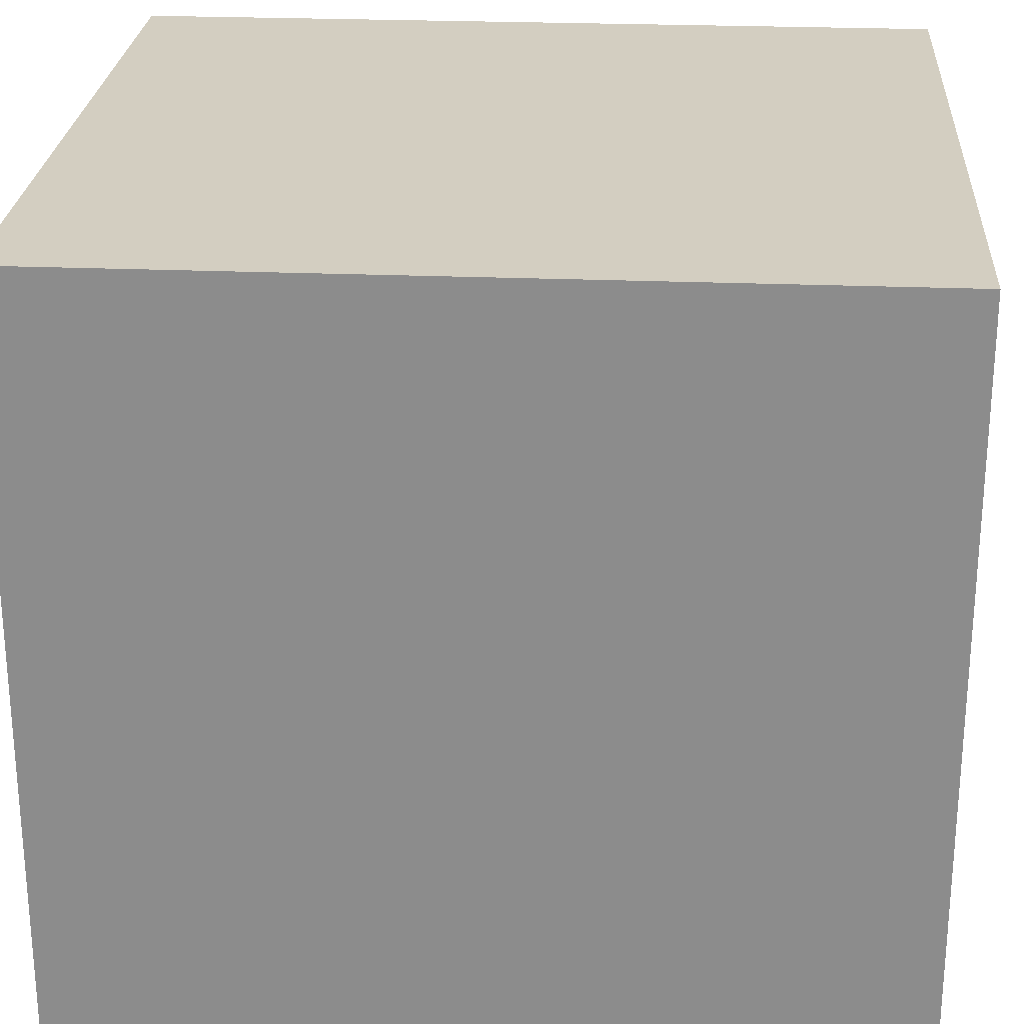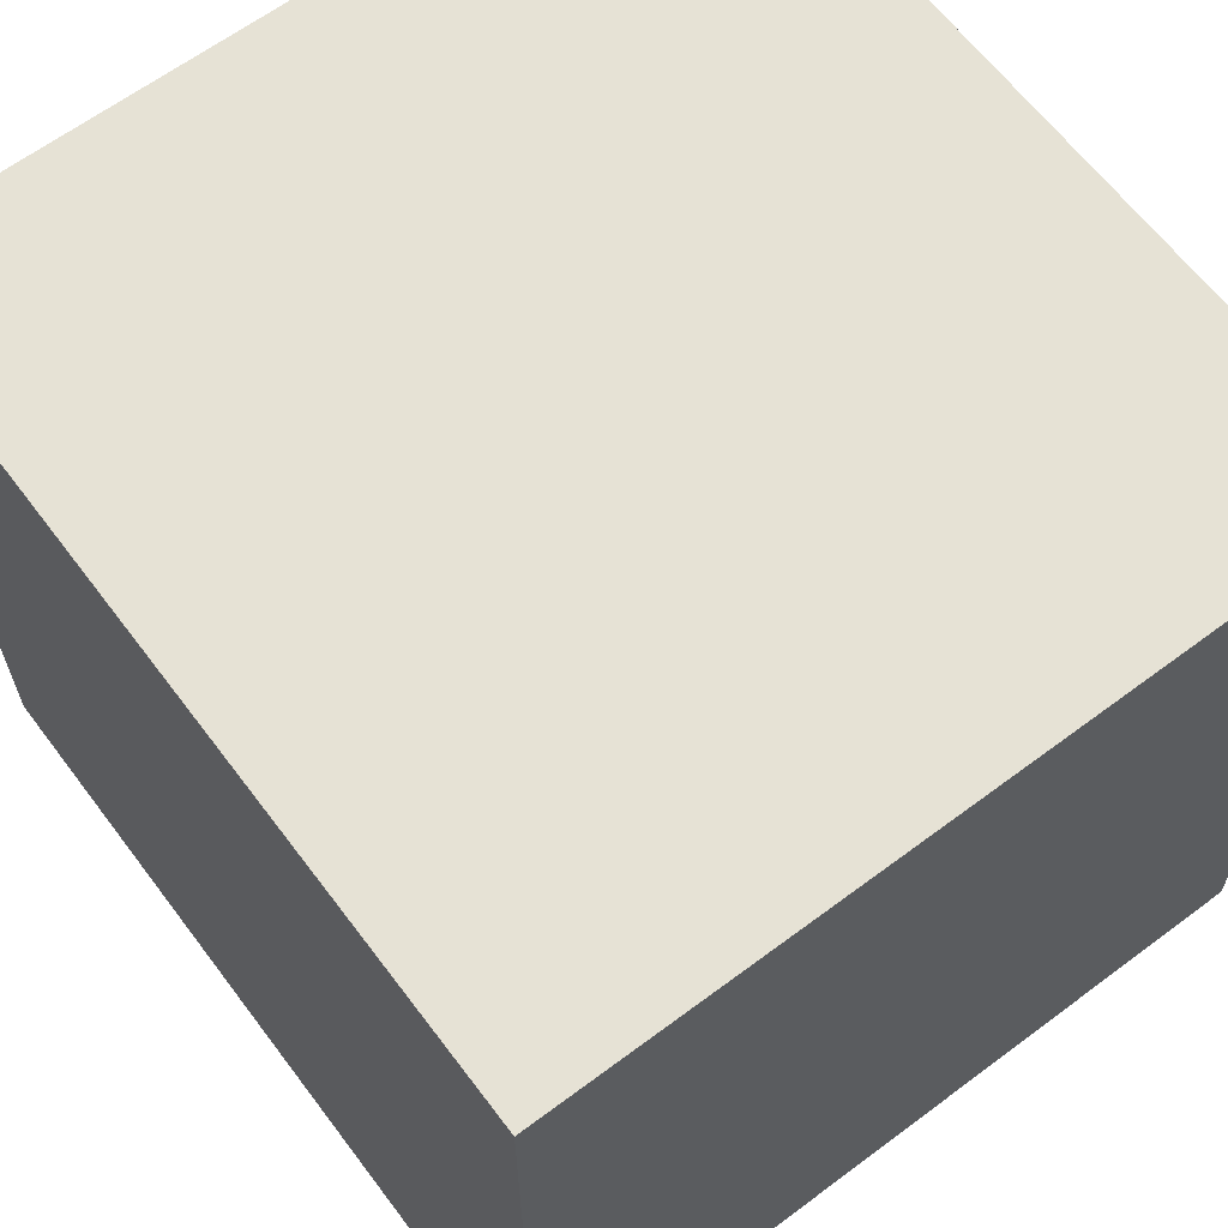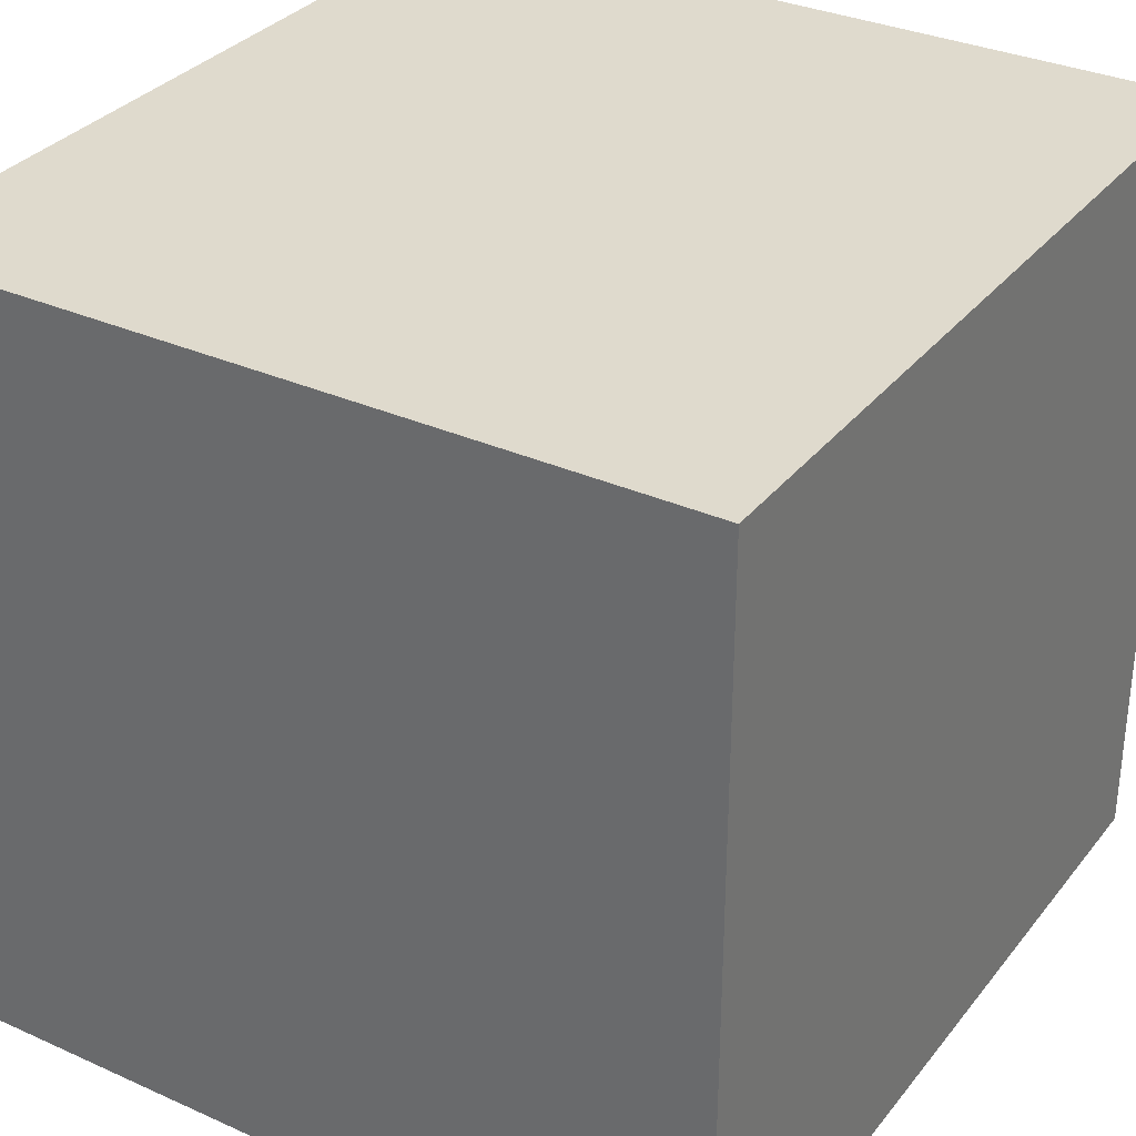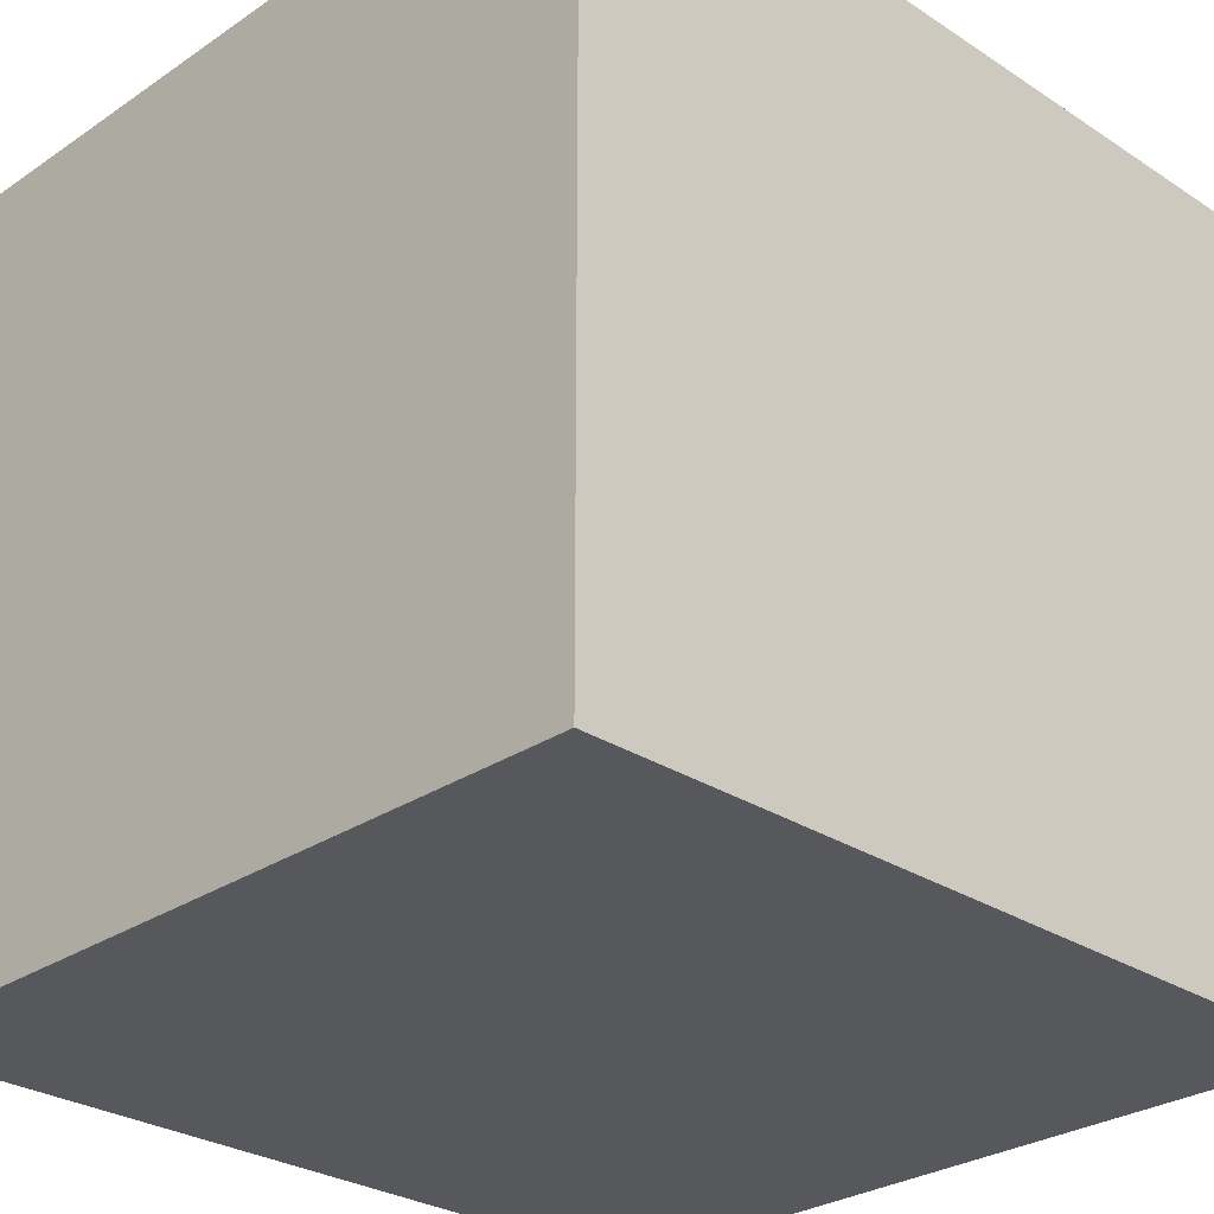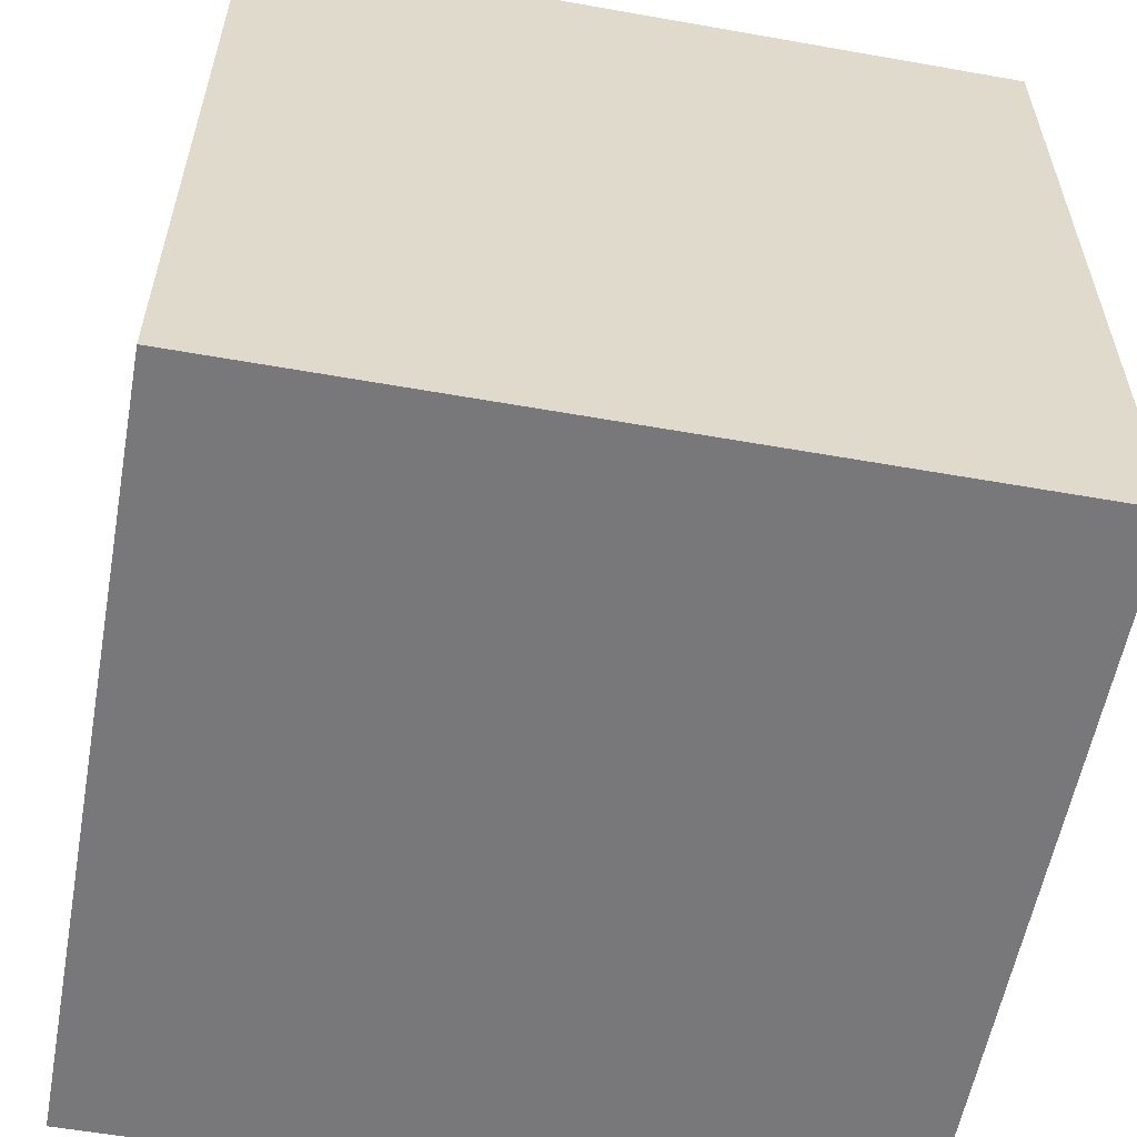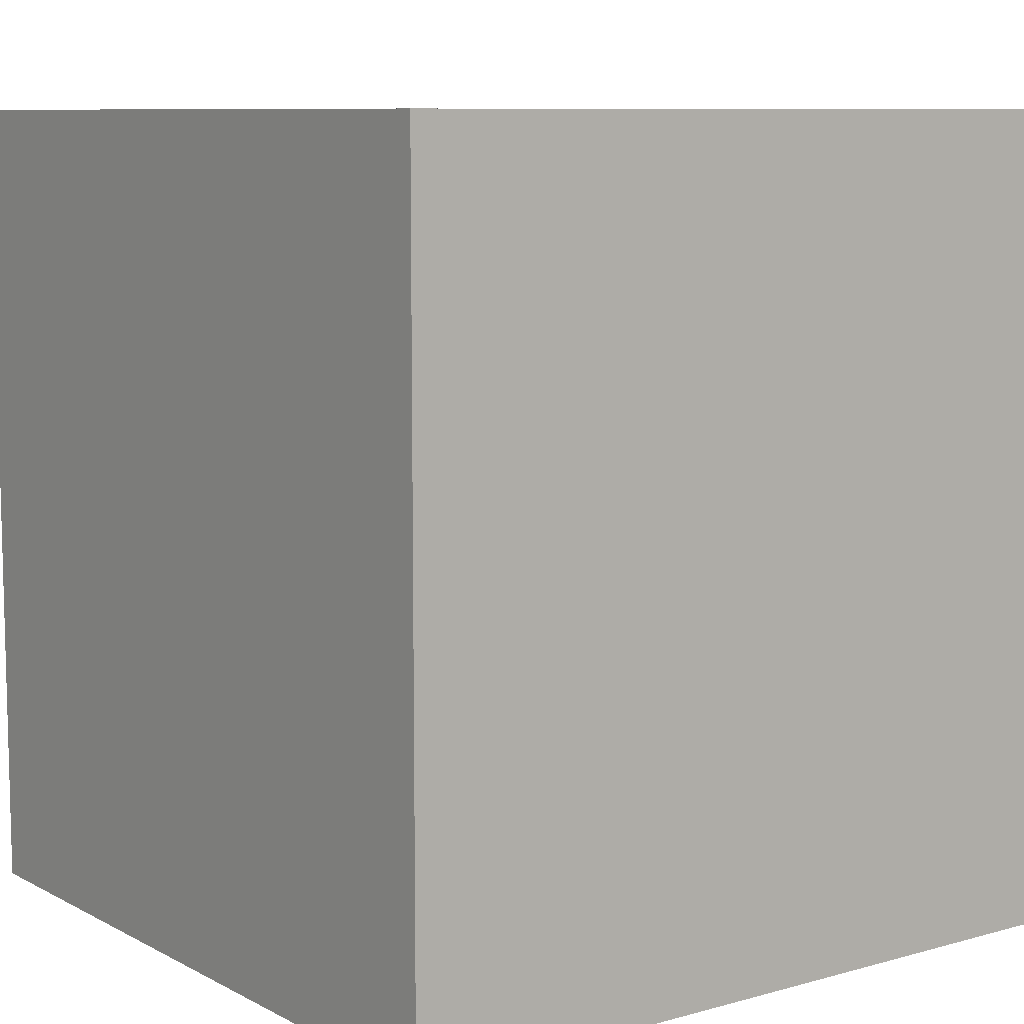
<metadata>
{"format":"obj","ext":"obj","renderer":"f3d","projection":"perspective","resolution":1024,"background":"white","views":[{"elev":25.2,"azim":-86.2,"up":"+Z"},{"elev":63.9,"azim":-37.0,"up":"+Z"},{"elev":32.6,"azim":-148.1,"up":"+Z"},{"elev":-28.3,"azim":-134.5,"up":"+Z"},{"elev":-57.6,"azim":-100.4,"up":"+Y"},{"elev":8.8,"azim":-36.5,"up":"+Y"}]}
</metadata>
<code>
g LightTile
v -9 0 9
v -9 0 -9
v -9 19 9
v -9 19 -9
v 9 0 9
v 9 0 -9
v 9 19 9
v 9 19 -9
v -9 0 9
v -9 19 9
v 9 0 9
v 9 19 9
v -9 0 -9
v -9 19 -9
v 9 0 -9
v 9 19 -9
v -9 0 9
v 9 0 9
v -9 0 -9
v 9 0 -9
v -9 19 9
v 9 19 9
v -9 19 -9
v 9 19 -9
f 3 2 1
f 4 2 3
f 5 6 7
f 7 6 8
f 11 10 9
f 12 10 11
f 13 14 15
f 15 14 16
f 19 18 17
f 20 18 19
f 21 22 23
f 23 22 24

</code>
